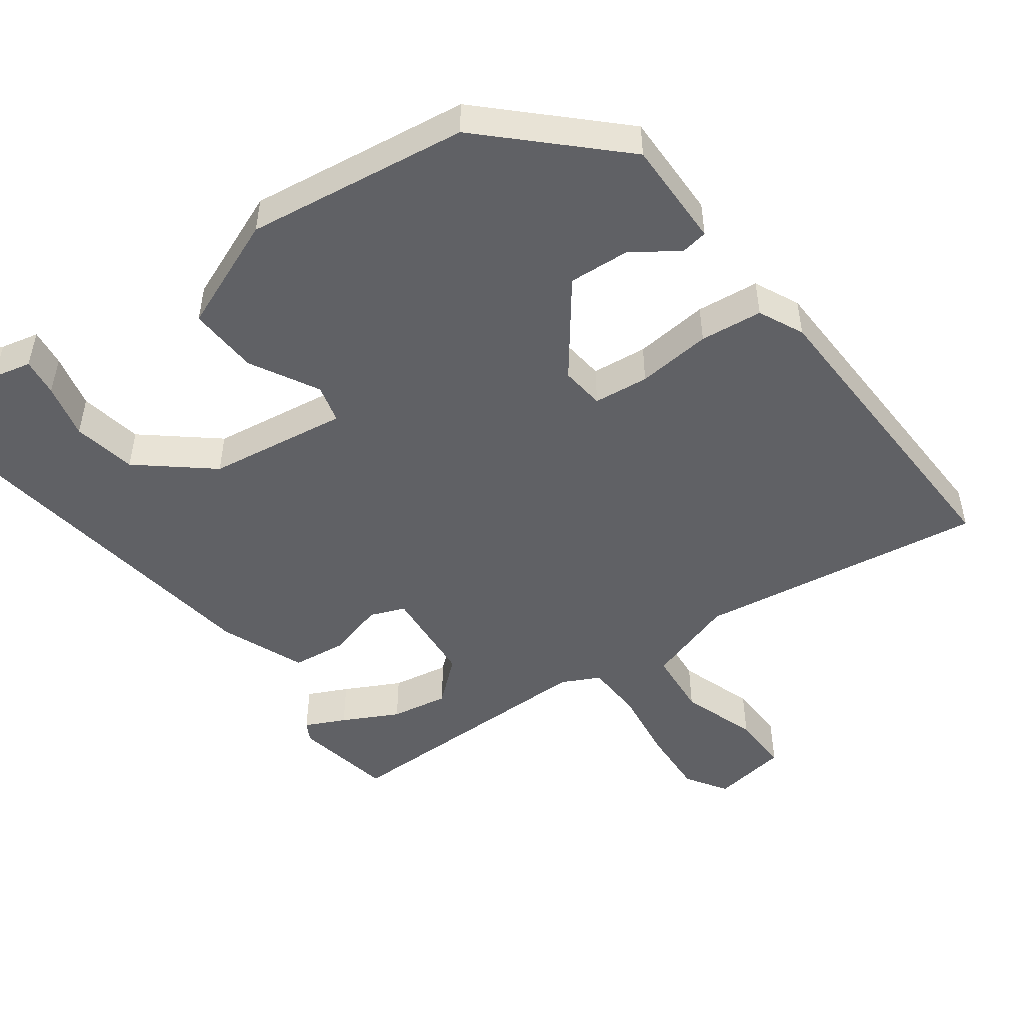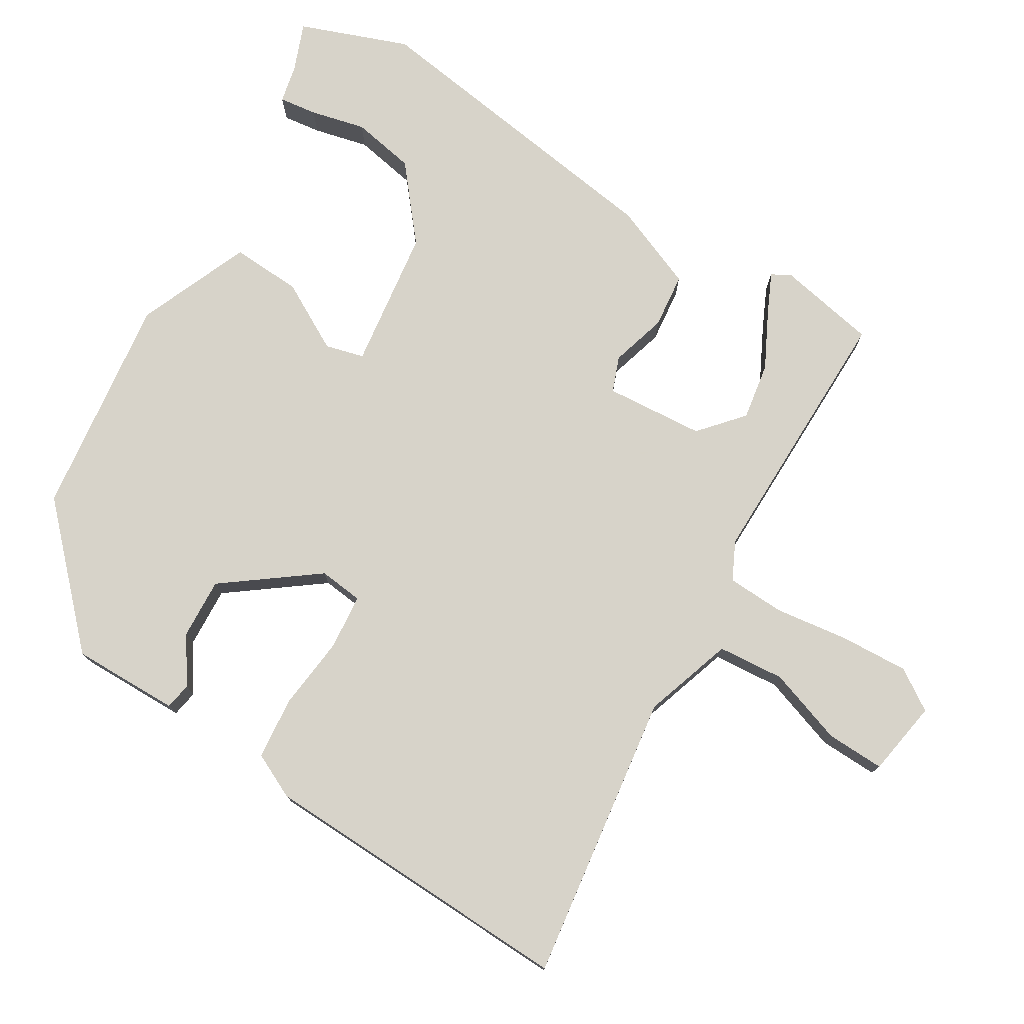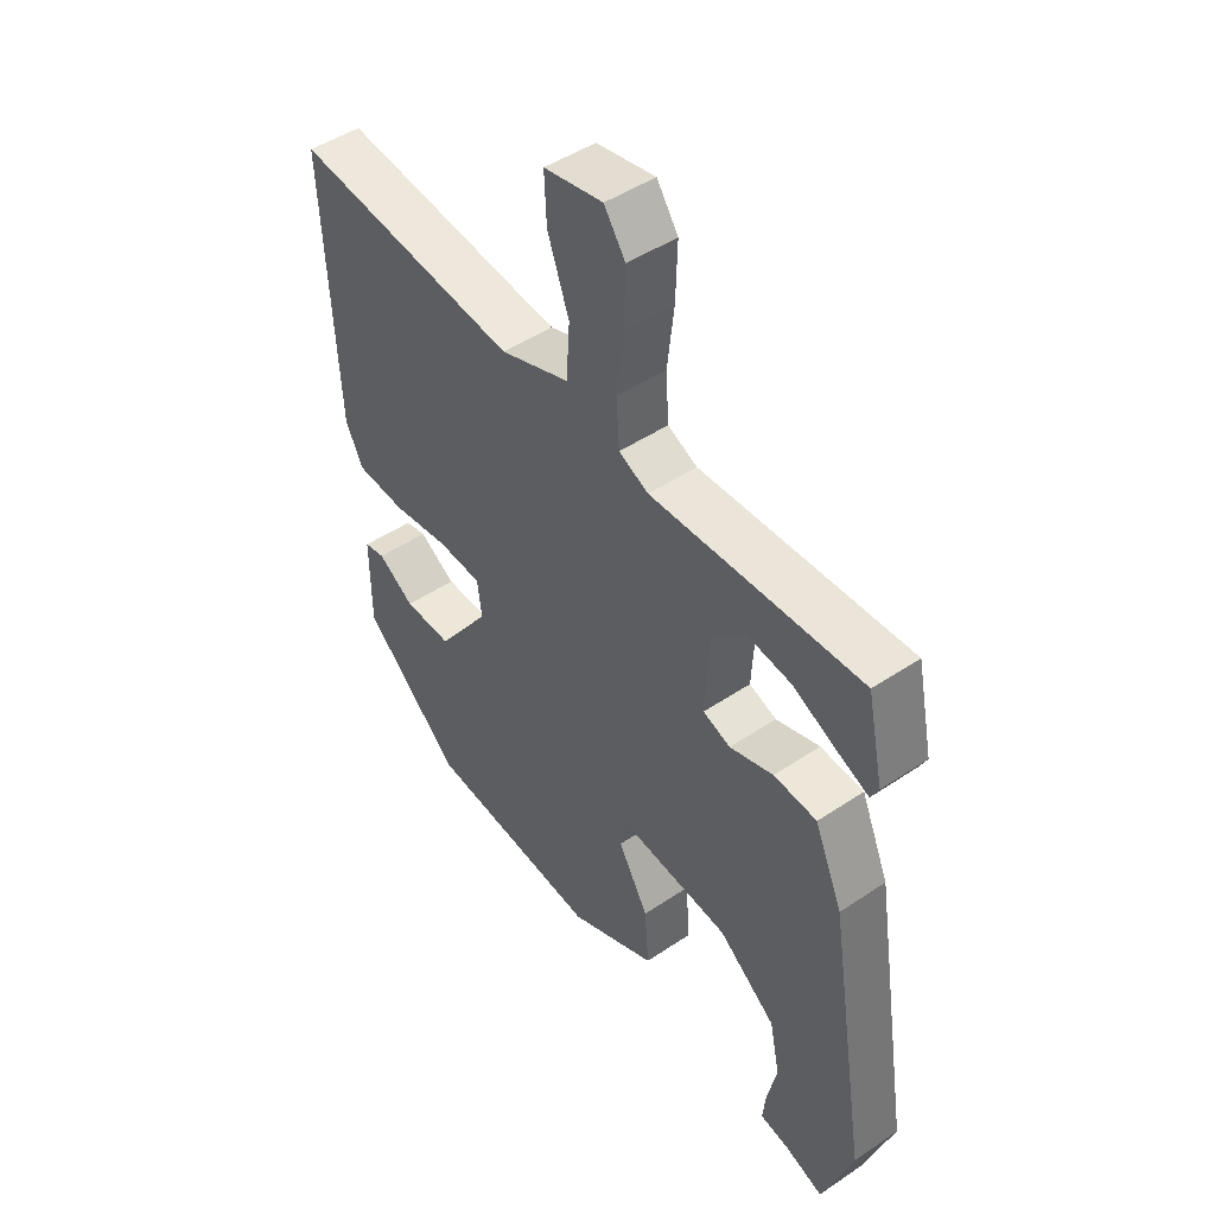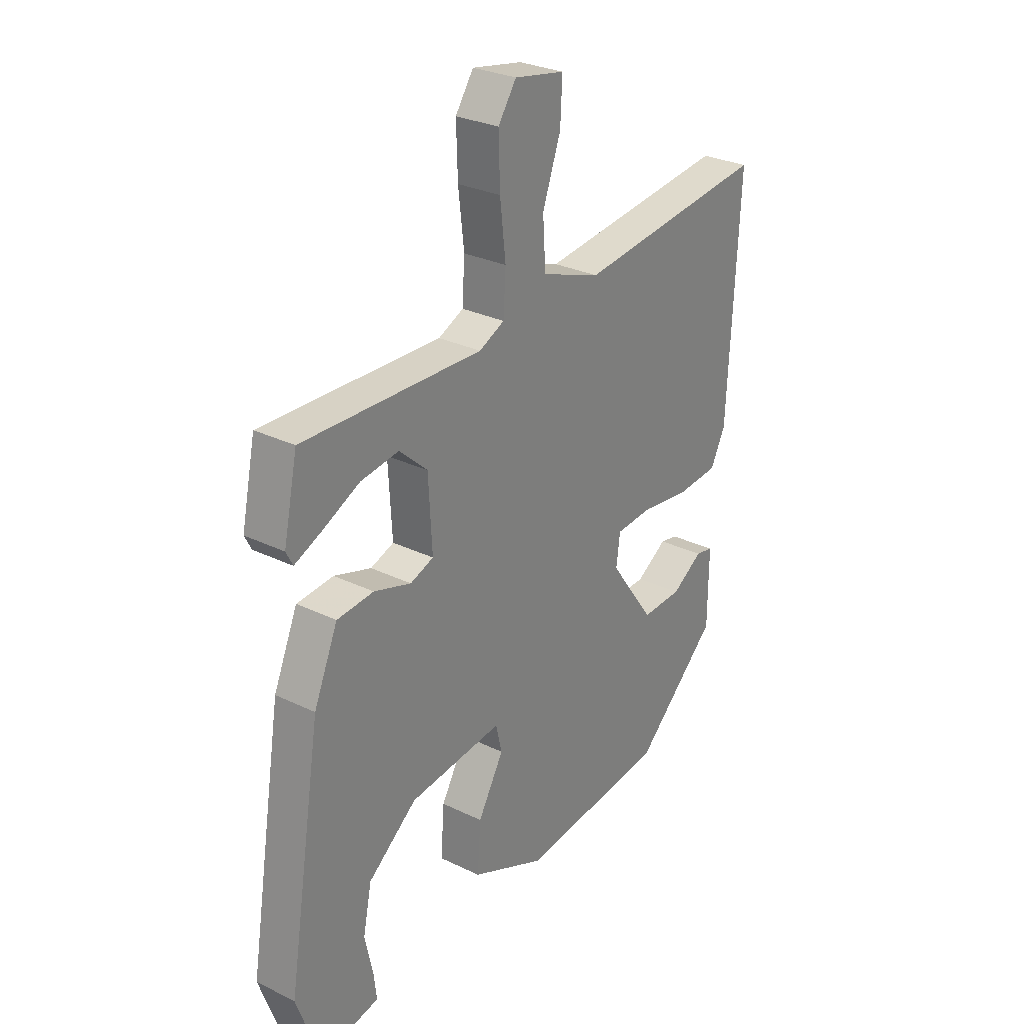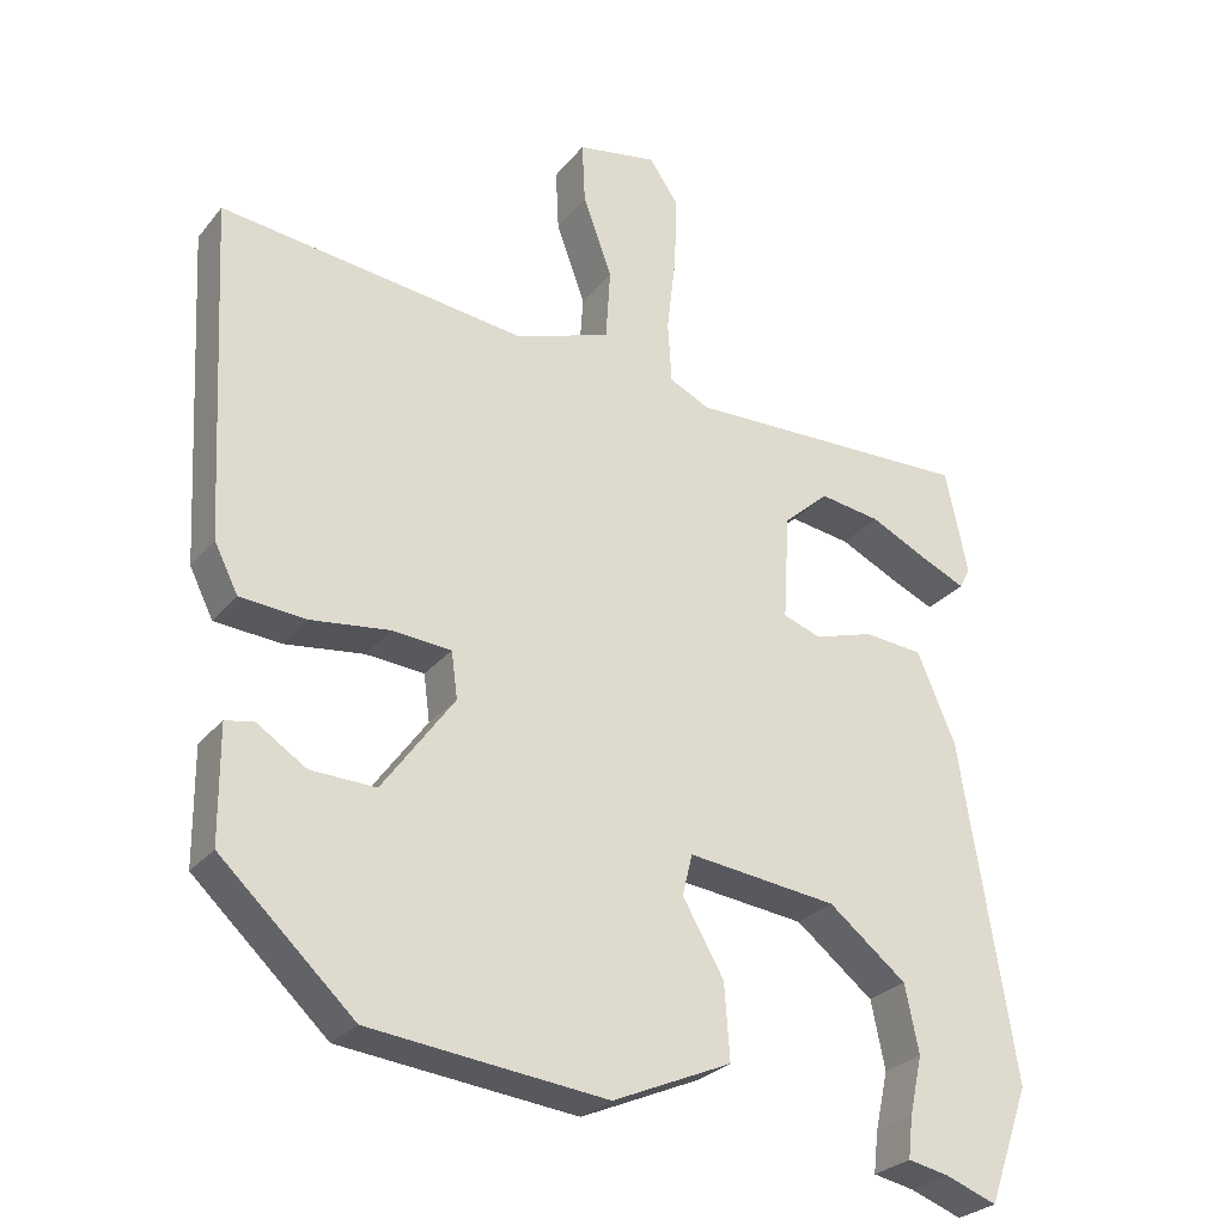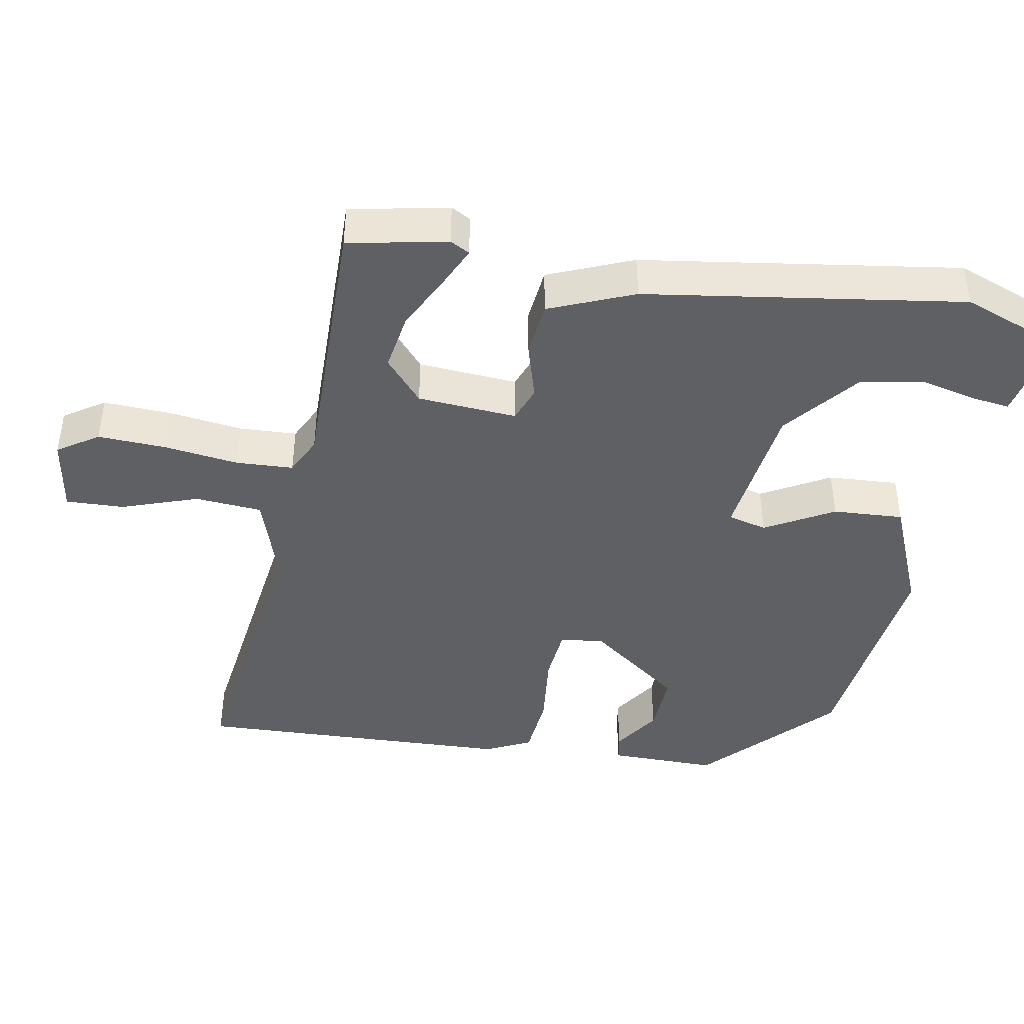
<metadata>
{"format":"obj","ext":"obj","renderer":"f3d","projection":"perspective","resolution":1024,"background":"white","views":[{"elev":-49.3,"azim":-145.1,"up":"+Y"},{"elev":76.4,"azim":-59.7,"up":"+Y"},{"elev":46.9,"azim":52.6,"up":"+Z"},{"elev":28.4,"azim":126.4,"up":"+Z"},{"elev":-27.3,"azim":-30.3,"up":"+Z"},{"elev":-43.4,"azim":79.0,"up":"+Y"}]}
</metadata>
<code>
v -0.34 0.07 -0.444
v -0.515 0.07 -0.281
v -0.516 0.07 -0.131
v -0.479 0.07 -0.124
v -0.414 0.07 -0.166
v -0.329 0.07 -0.169
v -0.235 0.07 -0.039
v -0.243 0.07 0.022
v -0.32 0.07 0.028
v -0.423 0.07 0.015
v -0.51 0.07 0.022
v -0.541 0.07 0.084
v -0.564 0.07 0.525
v -0.163 0.07 0.476
v -0.039 0.07 0.519
v -0.033 0.07 0.612
v -0.071 0.07 0.717
v -0.075 0.07 0.798
v 0.03 0.07 0.817
v 0.068 0.07 0.761
v 0.065 0.07 0.666
v 0.053 0.07 0.563
v 0.058 0.07 0.483
v 0.111 0.07 0.458
v 0.487 0.07 0.468
v 0.516 0.07 0.331
v 0.502 0.07 0.304
v 0.446 0.07 0.329
v 0.368 0.07 0.367
v 0.288 0.07 0.379
v 0.229 0.07 0.326
v 0.221 0.07 0.188
v 0.27 0.07 0.17
v 0.348 0.07 0.194
v 0.425 0.07 0.187
v 0.475 0.07 0.07
v 0.546 0.07 -0.37
v 0.492 0.07 -0.522
v 0.425 0.07 -0.497
v 0.371 0.07 -0.486
v 0.377 0.07 -0.433
v 0.394 0.07 -0.356
v 0.376 0.07 -0.268
v 0.274 0.07 -0.187
v 0.078 0.07 -0.164
v 0.065 0.07 -0.218
v 0.119 0.07 -0.312
v 0.126 0.07 -0.41
v -0.03 0.07 -0.478
v -0.34 0 -0.444
v -0.515 0 -0.281
v -0.516 0 -0.131
v -0.479 0 -0.124
v -0.414 0 -0.166
v -0.329 0 -0.169
v -0.235 0 -0.039
v -0.243 0 0.022
v -0.32 0 0.028
v -0.423 0 0.015
v -0.51 0 0.022
v -0.541 0 0.084
v -0.564 0 0.525
v -0.163 0 0.476
v -0.039 0 0.519
v -0.033 0 0.612
v -0.071 0 0.717
v -0.075 0 0.798
v 0.03 0 0.817
v 0.068 0 0.761
v 0.065 0 0.666
v 0.053 0 0.563
v 0.058 0 0.483
v 0.111 0 0.458
v 0.487 0 0.468
v 0.516 0 0.331
v 0.502 0 0.304
v 0.446 0 0.329
v 0.368 0 0.367
v 0.288 0 0.379
v 0.229 0 0.326
v 0.221 0 0.188
v 0.27 0 0.17
v 0.348 0 0.194
v 0.425 0 0.187
v 0.475 0 0.07
v 0.546 0 -0.37
v 0.492 0 -0.522
v 0.425 0 -0.497
v 0.371 0 -0.486
v 0.377 0 -0.433
v 0.394 0 -0.356
v 0.376 0 -0.268
v 0.274 0 -0.187
v 0.078 0 -0.164
v 0.065 0 -0.218
v 0.119 0 -0.312
v 0.126 0 -0.41
v -0.03 0 -0.478
f 46 47 48 49
f 45 46 49 1
f 39 40 41 42
f 39 42 43
f 38 39 43
f 37 38 43
f 36 37 43 44
f 33 34 35 36
f 32 33 36 44
f 26 27 28 29
f 24 25 26 29
f 24 29 30
f 19 20 21 22
f 19 22 23
f 16 17 18 19
f 15 16 19 23
f 14 15 23 24
f 12 13 14
f 9 10 11 12
f 8 9 12 14
f 7 8 14 24
f 2 3 4 5
f 2 5 6
f 45 1 2 6
f 32 44 45
f 31 32 45 6
f 7 24 30 31
f 6 7 31
f 98 97 96 95
f 50 98 95 94
f 91 90 89 88
f 92 91 88
f 92 88 87
f 92 87 86
f 93 92 86 85
f 85 84 83 82
f 93 85 82 81
f 78 77 76 75
f 78 75 74 73
f 79 78 73
f 71 70 69 68
f 72 71 68
f 68 67 66 65
f 72 68 65 64
f 73 72 64 63
f 63 62 61
f 61 60 59 58
f 63 61 58 57
f 73 63 57 56
f 54 53 52 51
f 55 54 51
f 55 51 50 94
f 94 93 81
f 55 94 81 80
f 80 79 73 56
f 80 56 55
f 1 50 51 2
f 2 51 52 3
f 3 52 53 4
f 4 53 54 5
f 5 54 55 6
f 6 55 56 7
f 7 56 57 8
f 8 57 58 9
f 9 58 59 10
f 10 59 60 11
f 11 60 61 12
f 12 61 62 13
f 13 62 63 14
f 14 63 64 15
f 15 64 65 16
f 16 65 66 17
f 17 66 67 18
f 18 67 68 19
f 19 68 69 20
f 20 69 70 21
f 21 70 71 22
f 22 71 72 23
f 23 72 73 24
f 24 73 74 25
f 25 74 75 26
f 26 75 76 27
f 27 76 77 28
f 28 77 78 29
f 29 78 79 30
f 30 79 80 31
f 31 80 81 32
f 32 81 82 33
f 33 82 83 34
f 34 83 84 35
f 35 84 85 36
f 36 85 86 37
f 37 86 87 38
f 38 87 88 39
f 39 88 89 40
f 40 89 90 41
f 41 90 91 42
f 42 91 92 43
f 43 92 93 44
f 44 93 94 45
f 45 94 95 46
f 46 95 96 47
f 47 96 97 48
f 48 97 98 49
f 49 98 50 1

</code>
